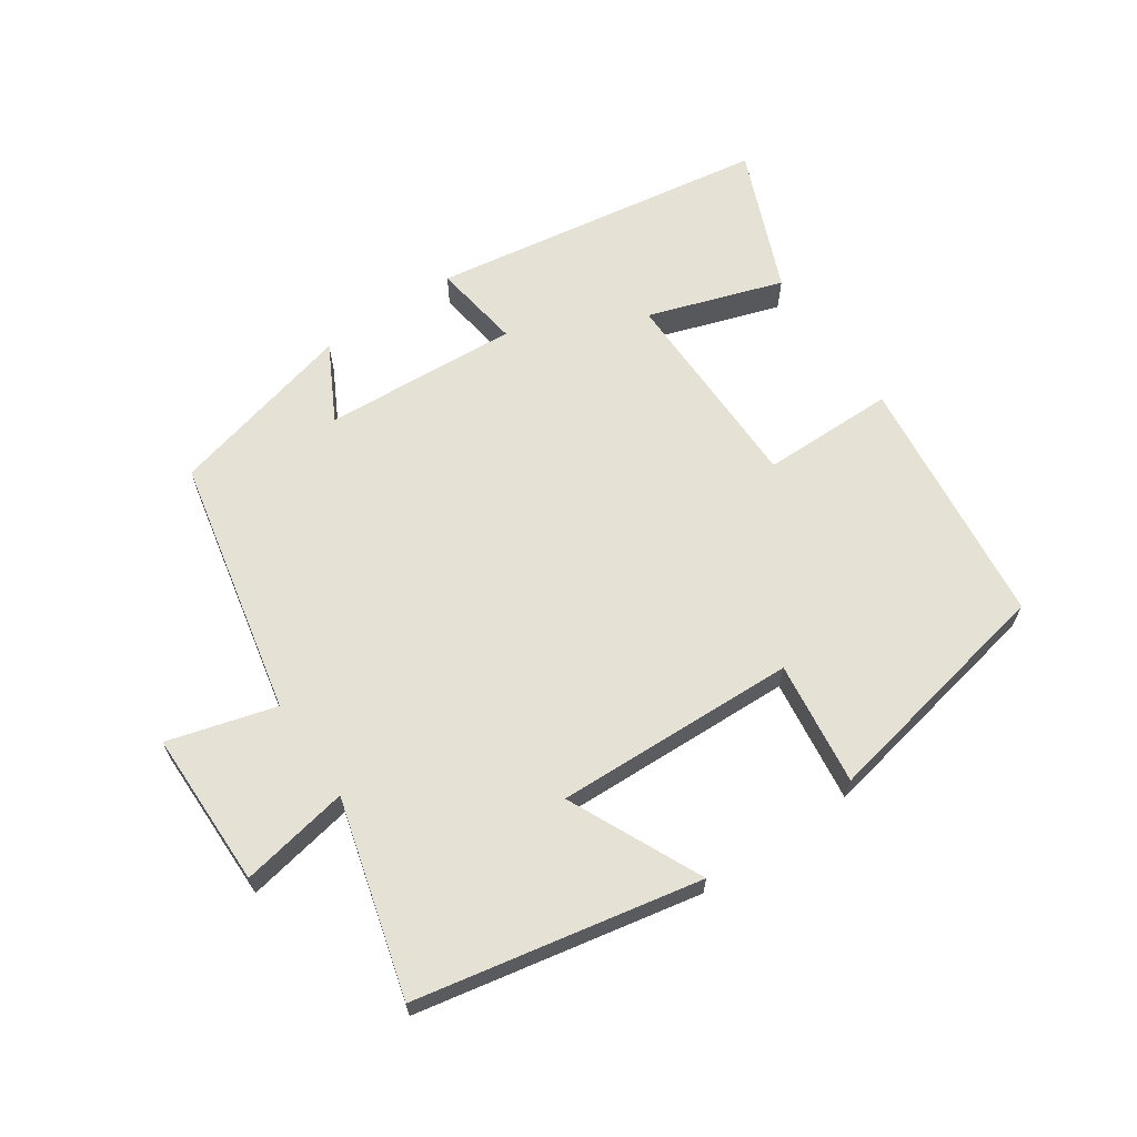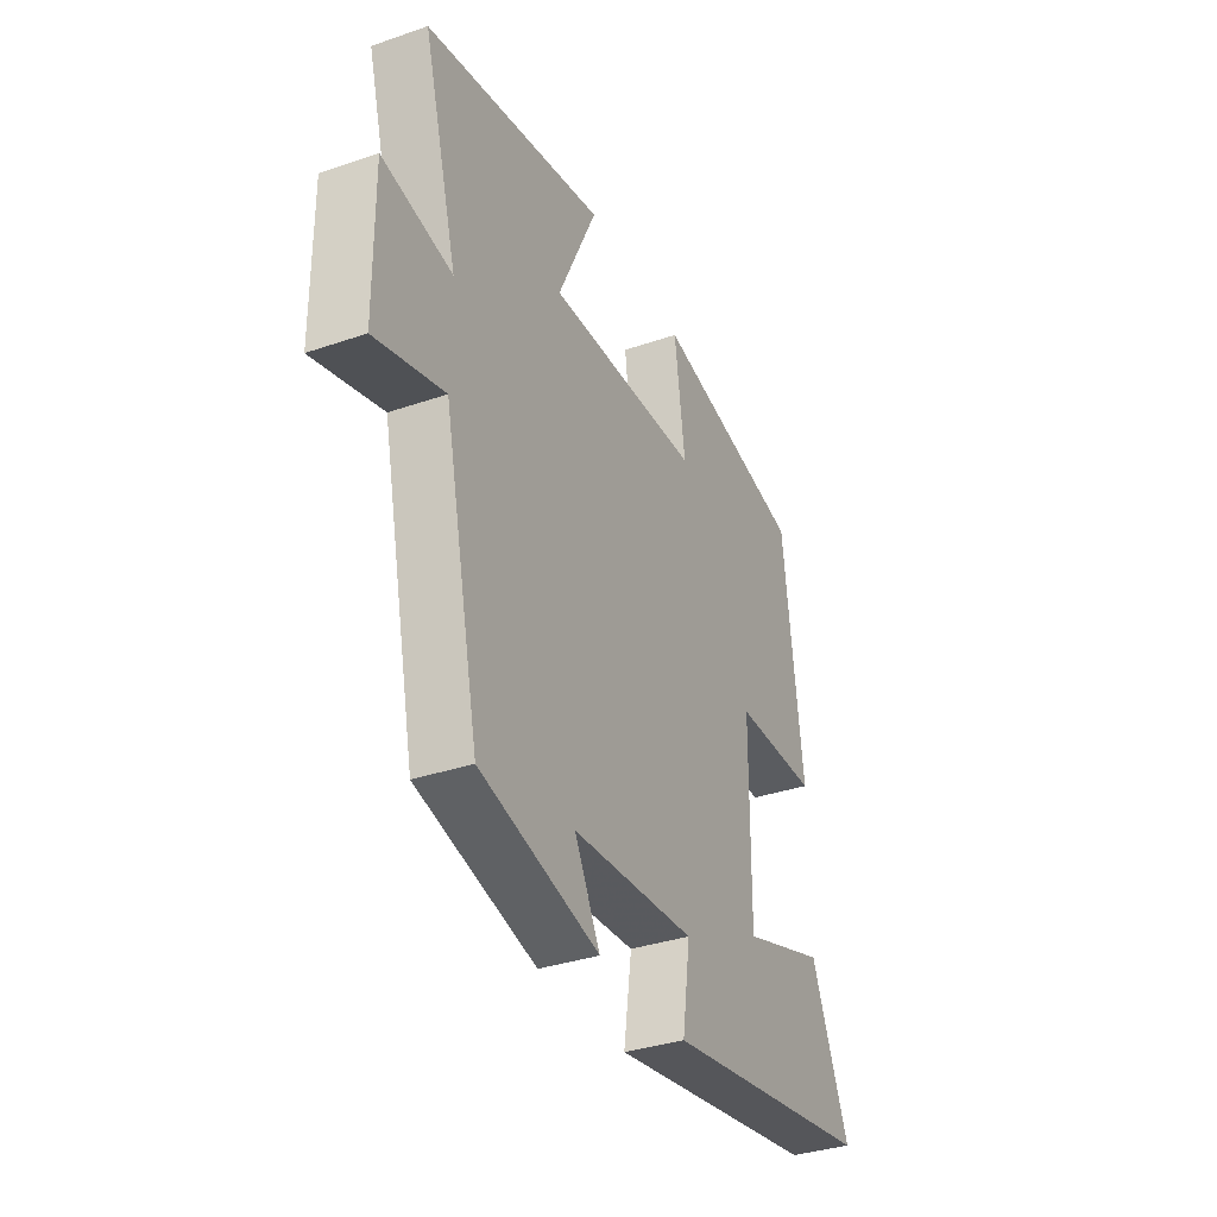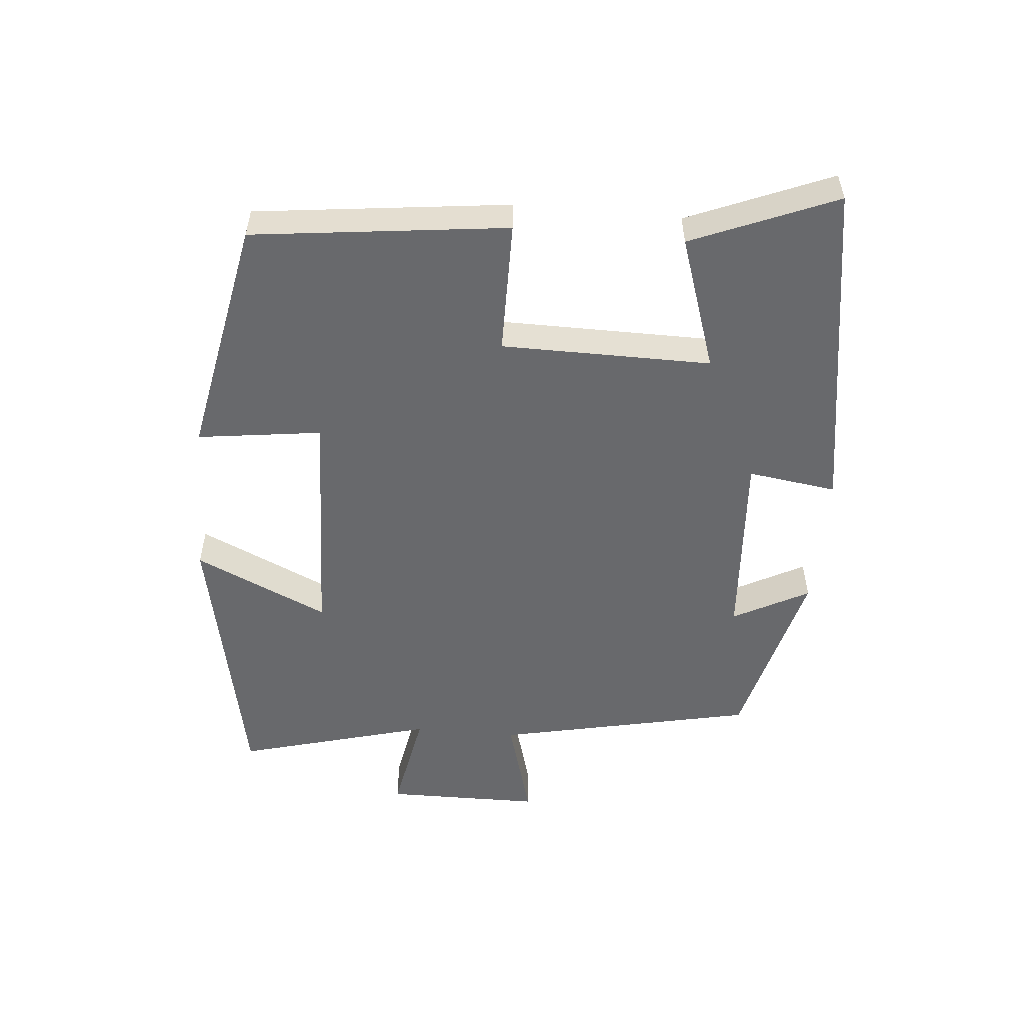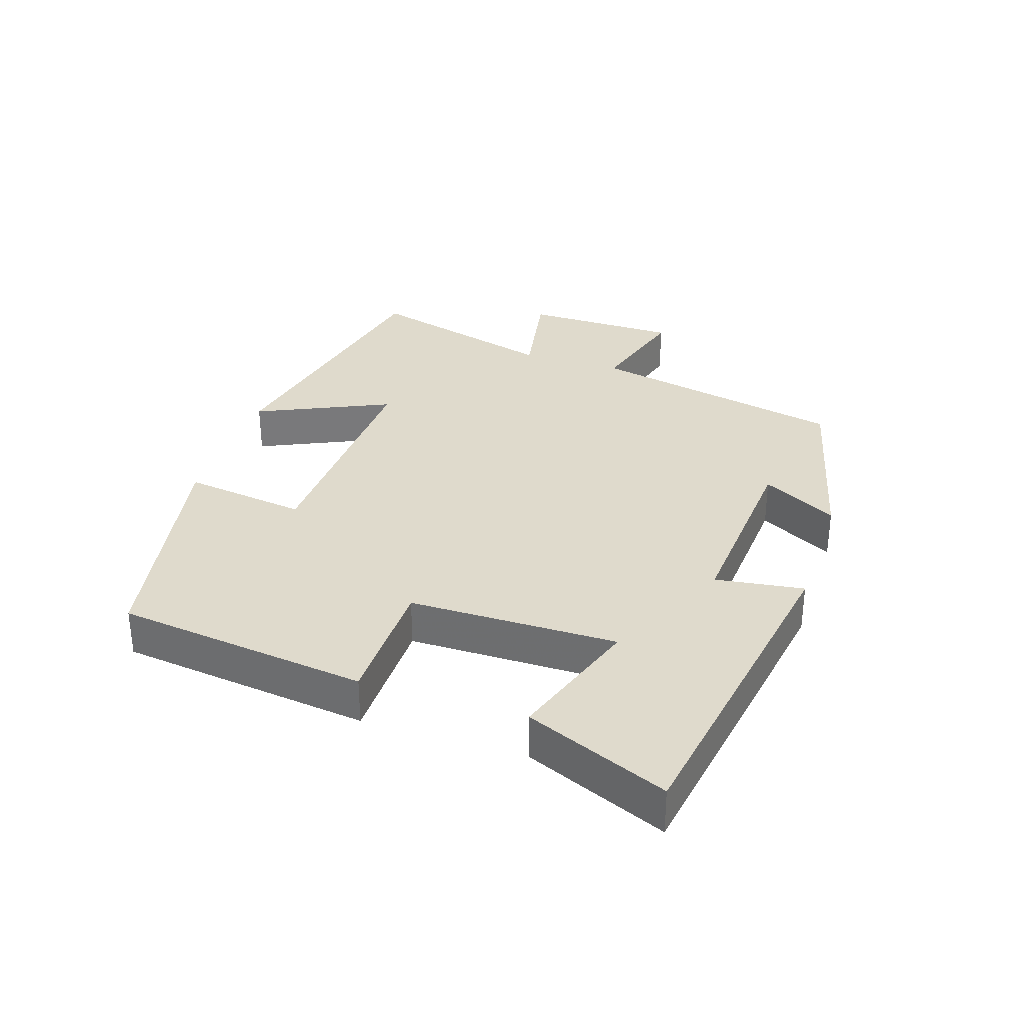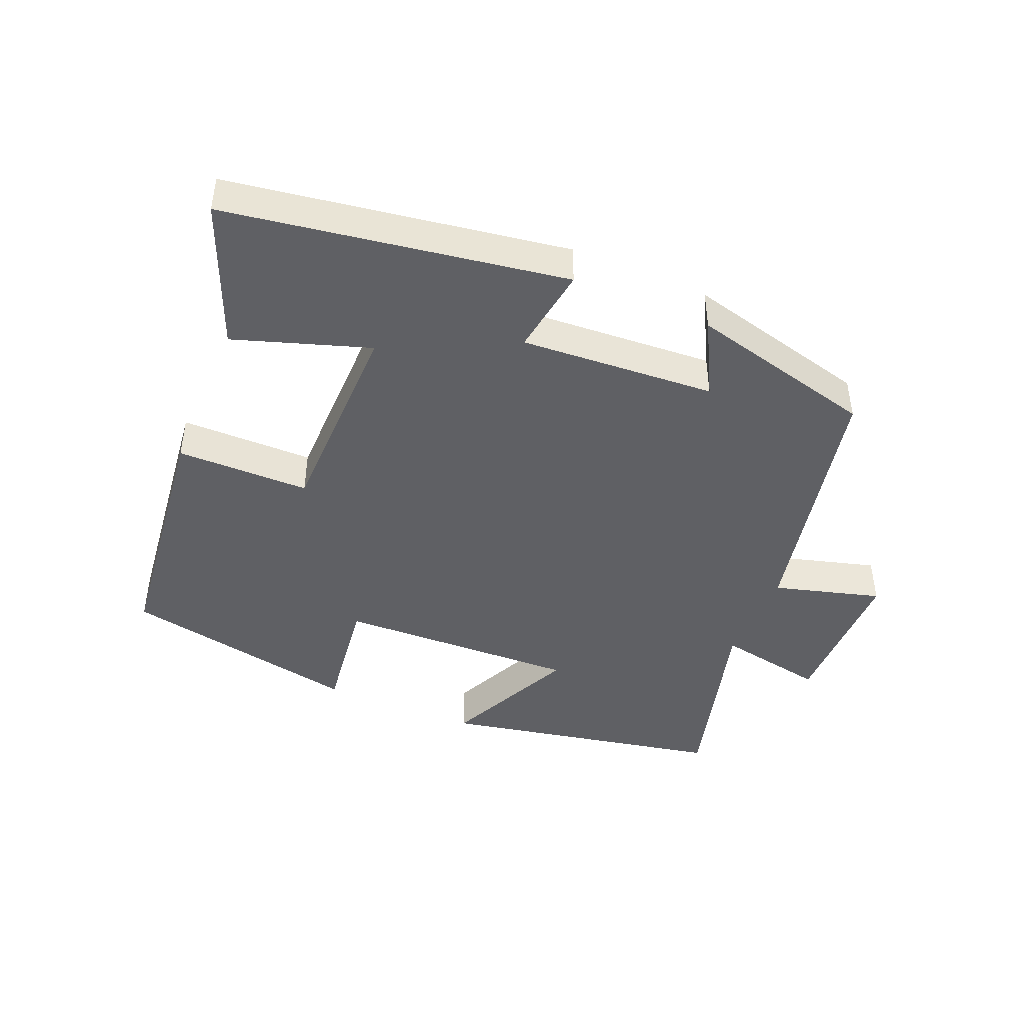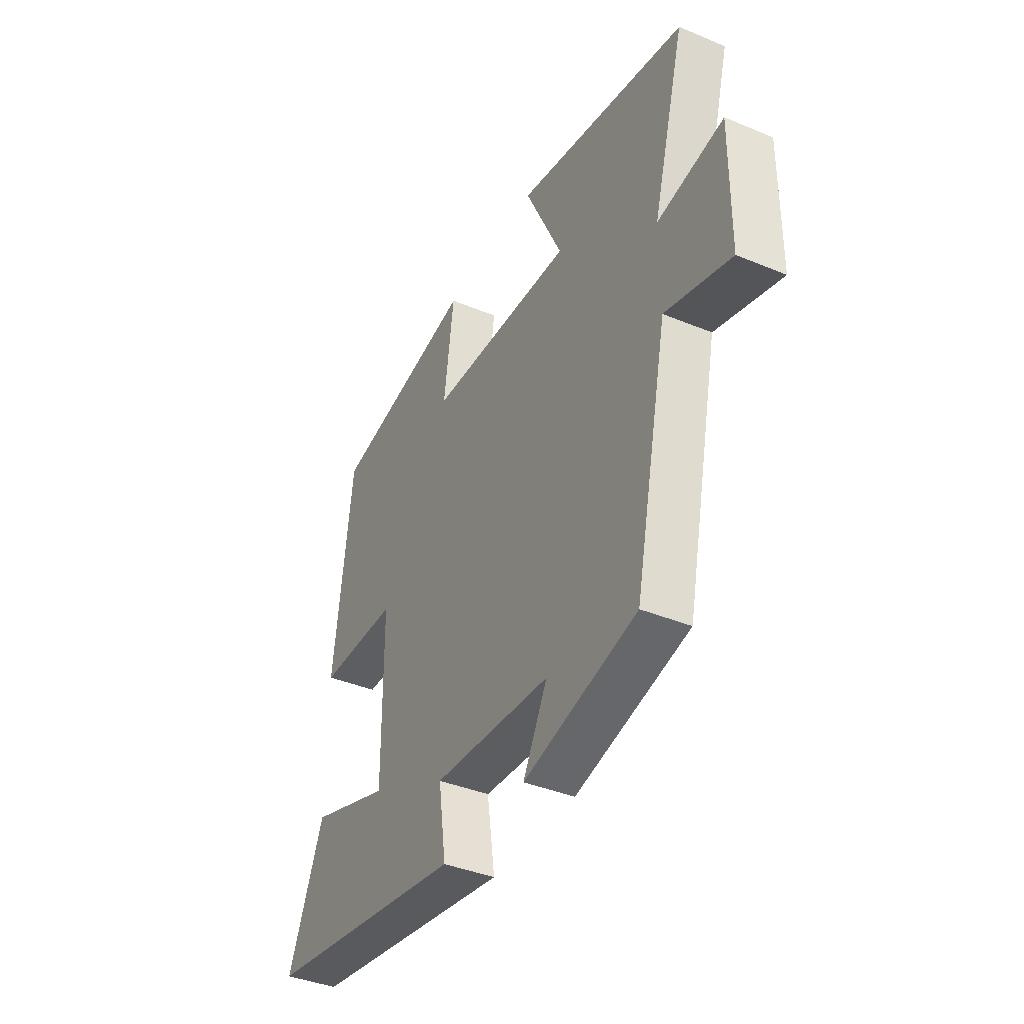
<metadata>
{"format":"obj","ext":"obj","renderer":"f3d","projection":"perspective","resolution":1024,"background":"white","views":[{"elev":64.7,"azim":-34.5,"up":"+Y"},{"elev":-34.9,"azim":-65.3,"up":"+Z"},{"elev":-52.8,"azim":84.8,"up":"+Y"},{"elev":32.5,"azim":108.3,"up":"+Y"},{"elev":-44.5,"azim":157.0,"up":"+Y"},{"elev":-39.3,"azim":-117.4,"up":"+Z"}]}
</metadata>
<code>
v 0.59 0.07 -0.418
v 0.08 0.07 -0.5
v 0.099 0.07 -0.366
v -0.195 0.07 -0.386
v -0.134 0.07 -0.5
v -0.416 0.07 -0.43
v -0.5 0.07 -0.04
v -0.662 0.07 -0.086
v -0.664 0.07 0.15
v -0.5 0.07 0.12
v -0.581 0.07 0.414
v -0.155 0.07 0.5
v -0.248 0.07 0.299
v 0.116 0.07 0.313
v 0.091 0.07 0.5
v 0.454 0.07 0.43
v 0.5 0.07 0.048
v 0.299 0.07 0.046
v 0.297 0.07 -0.27
v 0.5 0.07 -0.202
v 0.59 0 -0.418
v 0.08 0 -0.5
v 0.099 0 -0.366
v -0.195 0 -0.386
v -0.134 0 -0.5
v -0.416 0 -0.43
v -0.5 0 -0.04
v -0.662 0 -0.086
v -0.664 0 0.15
v -0.5 0 0.12
v -0.581 0 0.414
v -0.155 0 0.5
v -0.248 0 0.299
v 0.116 0 0.313
v 0.091 0 0.5
v 0.454 0 0.43
v 0.5 0 0.048
v 0.299 0 0.046
v 0.297 0 -0.27
v 0.5 0 -0.202
f 1 2 3
f 20 1 3
f 19 20 3
f 18 19 3 4
f 16 17 18
f 15 16 18
f 14 15 18
f 13 14 18 4
f 10 11 12 13
f 10 13 4
f 7 8 9 10
f 6 7 10
f 5 6 10
f 4 5 10
f 23 22 21
f 23 21 40
f 23 40 39
f 24 23 39 38
f 38 37 36
f 38 36 35
f 38 35 34
f 24 38 34 33
f 33 32 31 30
f 24 33 30
f 30 29 28 27
f 30 27 26
f 30 26 25
f 30 25 24
f 1 21 22 2
f 2 22 23 3
f 3 23 24 4
f 4 24 25 5
f 5 25 26 6
f 6 26 27 7
f 7 27 28 8
f 8 28 29 9
f 9 29 30 10
f 10 30 31 11
f 11 31 32 12
f 12 32 33 13
f 13 33 34 14
f 14 34 35 15
f 15 35 36 16
f 16 36 37 17
f 17 37 38 18
f 18 38 39 19
f 19 39 40 20
f 20 40 21 1

</code>
